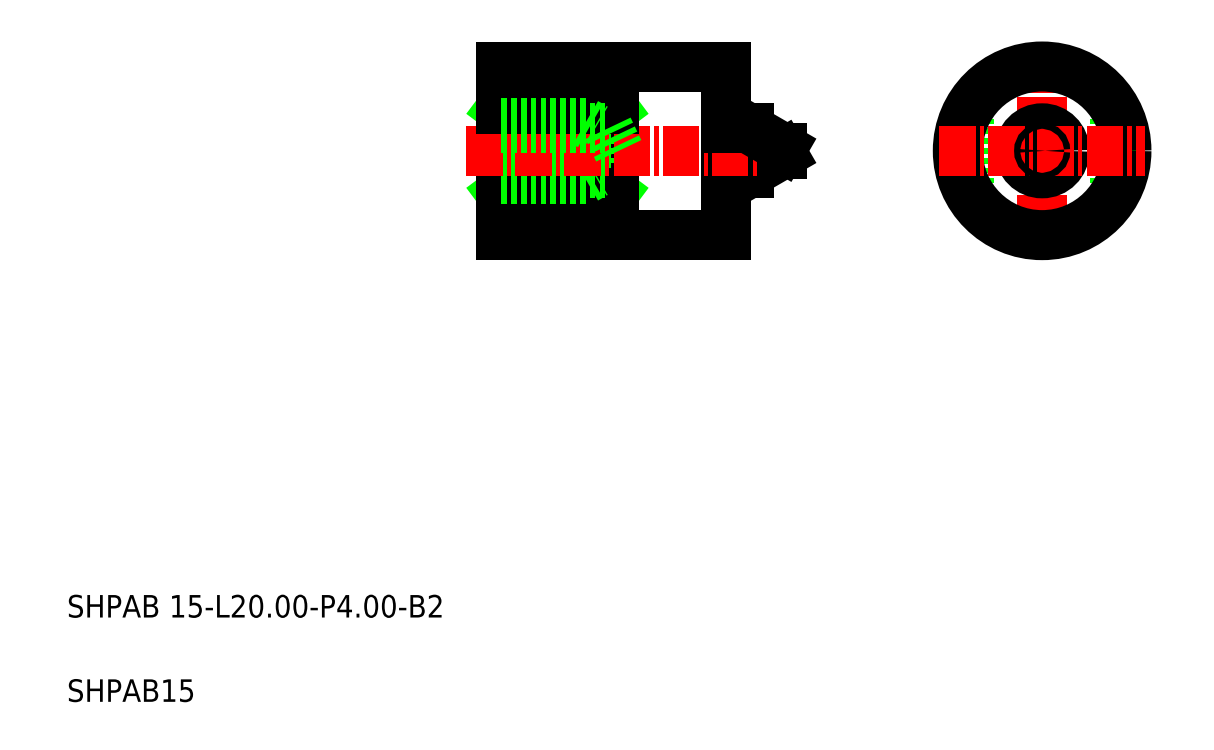
<metadata>
{"format":"dxf","ext":"dxf","renderer":"ezdxf+matplotlib","layout":"modelspace","background":"white","min_lineweight":24,"dpi":150}
</metadata>
<code>
0
SECTION
2
ENTITIES
0
LINE
8
0
10
53.13
20
52.02
30
0
11
54.08
21
54.02
31
0
0
LINE
8
0
10
43.63
20
57.76
30
0
11
53.63
21
50.28
31
0
0
LINE
8
0
10
53.63
20
57.76
30
0
11
43.63
21
50.28
31
0
0
LINE
8
0
10
53.63
20
57.76
30
0
11
53.63
21
50.28
31
0
0
LINE
8
0
10
53.13
20
56.02
30
0
11
53.13
21
52.02
31
0
0
LINE
8
0
10
51.13
20
56.52
30
0
11
51.13
21
51.52
31
0
0
LINE
8
0
10
65.63
20
52.02
30
0
11
68.63
21
53.75
31
0
0
LINE
8
0
10
65.63
20
56.02
30
0
11
65.63
21
52.02
31
0
0
LINE
8
0
10
63.63
20
61.52
30
0
11
63.63
21
46.52
31
0
0
LINE
8
0
10
43.63
20
61.52
30
0
11
43.63
21
46.52
31
0
0
TEXT
8
0
10
5
20
12.5
30
0
40
2
1
SHPAB 15-L20-P4-B2
0
TEXT
8
0
10
5
20
5
30
0
40
2
1
SHPAB15
0
LINE
8
0
10
53.63
20
50.28
30
0
11
43.63
21
50.28
31
0
0
LINE
8
0
10
43.63
20
51.52
30
0
11
51.13
21
51.52
31
0
0
LINE
8
0
10
43.63
20
52.02
30
0
11
53.13
21
52.02
31
0
0
LINE
8
0
10
43.63
20
46.52
30
0
11
63.63
21
46.52
31
0
0
LINE
8
0
10
51.13
20
51.52
30
0
11
52
21
52.02
31
0
0
LINE
8
0
10
63.63
20
52.02
30
0
11
65.63
21
52.02
31
0
0
LINE
8
CENTER
10
40.5
20
54.02
30
0
11
69.25
21
54.02
31
0
0
LINE
8
0
10
53.63
20
57.76
30
0
11
43.63
21
57.76
31
0
0
LINE
8
0
10
43.63
20
56.02
30
0
11
53.13
21
56.02
31
0
0
LINE
8
0
10
43.63
20
56.52
30
0
11
51.13
21
56.52
31
0
0
LINE
8
0
10
43.63
20
61.52
30
0
11
63.63
21
61.52
31
0
0
LINE
8
0
10
48.63
20
61.52
30
0
11
48.63
21
61.52
31
0
0
LINE
8
0
10
53.13
20
56.02
30
0
11
54.08
21
54.02
31
0
0
LINE
8
0
10
51.13
20
56.52
30
0
11
52
21
56.02
31
0
0
LINE
8
0
10
53.63
20
61.52
30
0
11
53.63
21
61.52
31
0
0
LINE
8
0
10
65.63
20
56.02
30
0
11
68.63
21
54.29
31
0
0
LINE
8
0
10
63.63
20
56.02
30
0
11
65.63
21
56.02
31
0
0
LINE
8
0
10
68.63
20
54.29
30
0
11
68.63
21
53.75
31
0
0
LINE
8
CENTER
10
91.75
20
63.19
30
0
11
91.75
21
44.85
31
0
0
LINE
8
0
10
98.25
20
57.76
30
0
11
98.25
21
50.28
31
0
0
LINE
8
0
10
85.25
20
57.76
30
0
11
85.25
21
50.28
31
0
0
CIRCLE
8
0
10
91.75
20
54.02
30
0
40
2
0
CIRCLE
8
0
10
91.75
20
54.02
30
0
40
7.5
0
LINE
8
CENTER
10
82.58
20
54.02
30
0
11
100.9
21
54.02
31
0
0
CIRCLE
8
0
10
91.75
20
54.02
30
0
40
0.2679
0
ENDSEC
0
EOF

</code>
